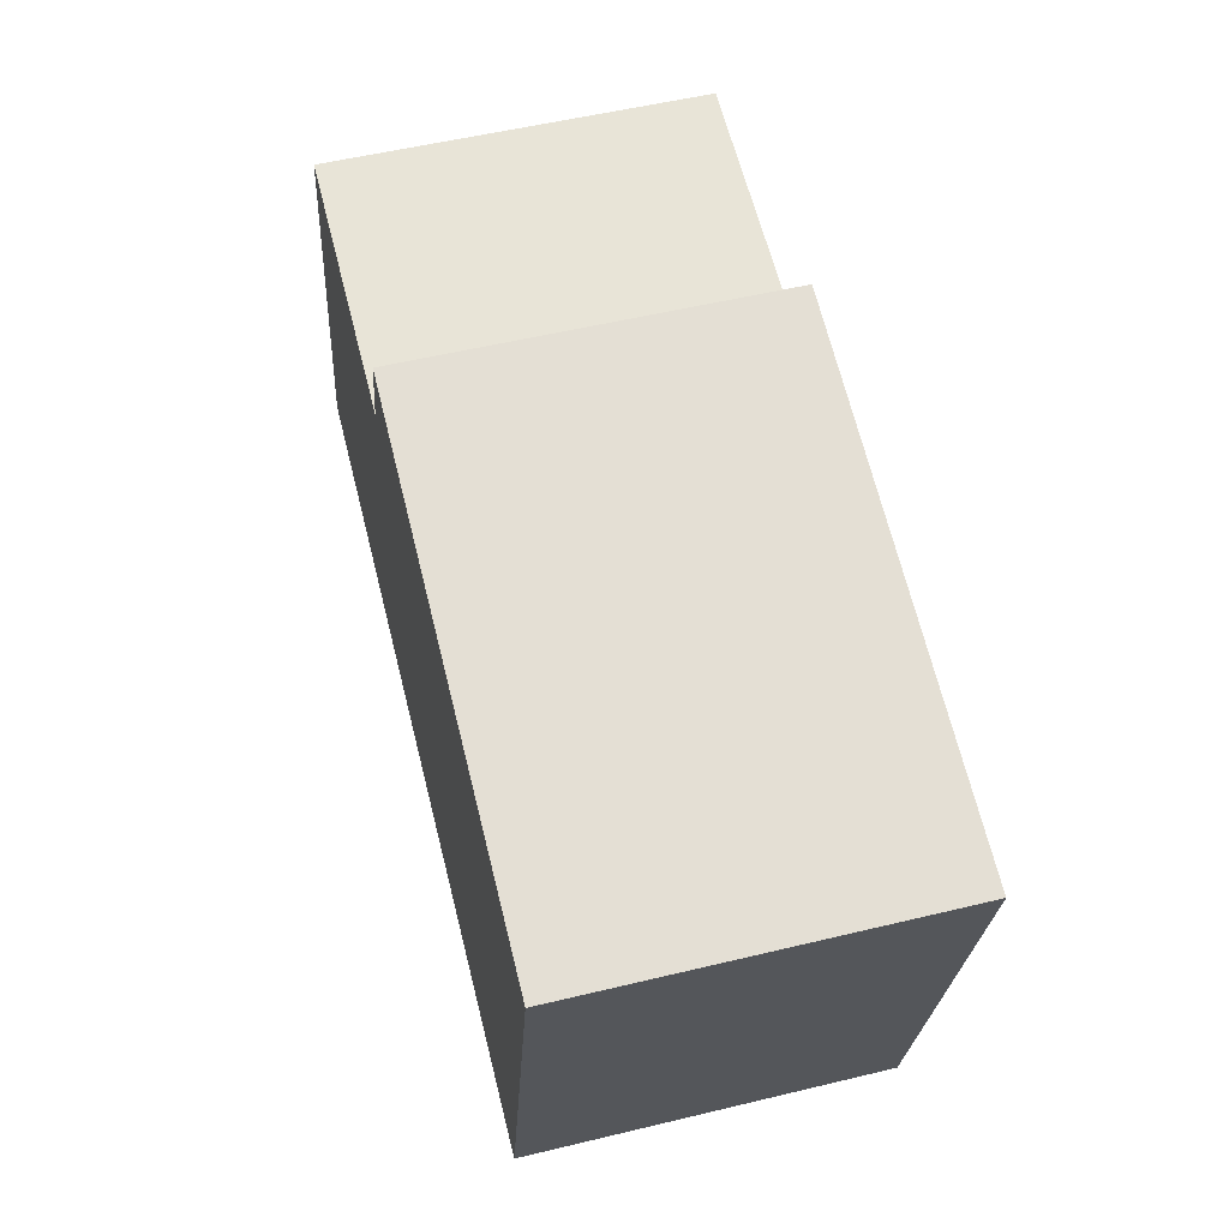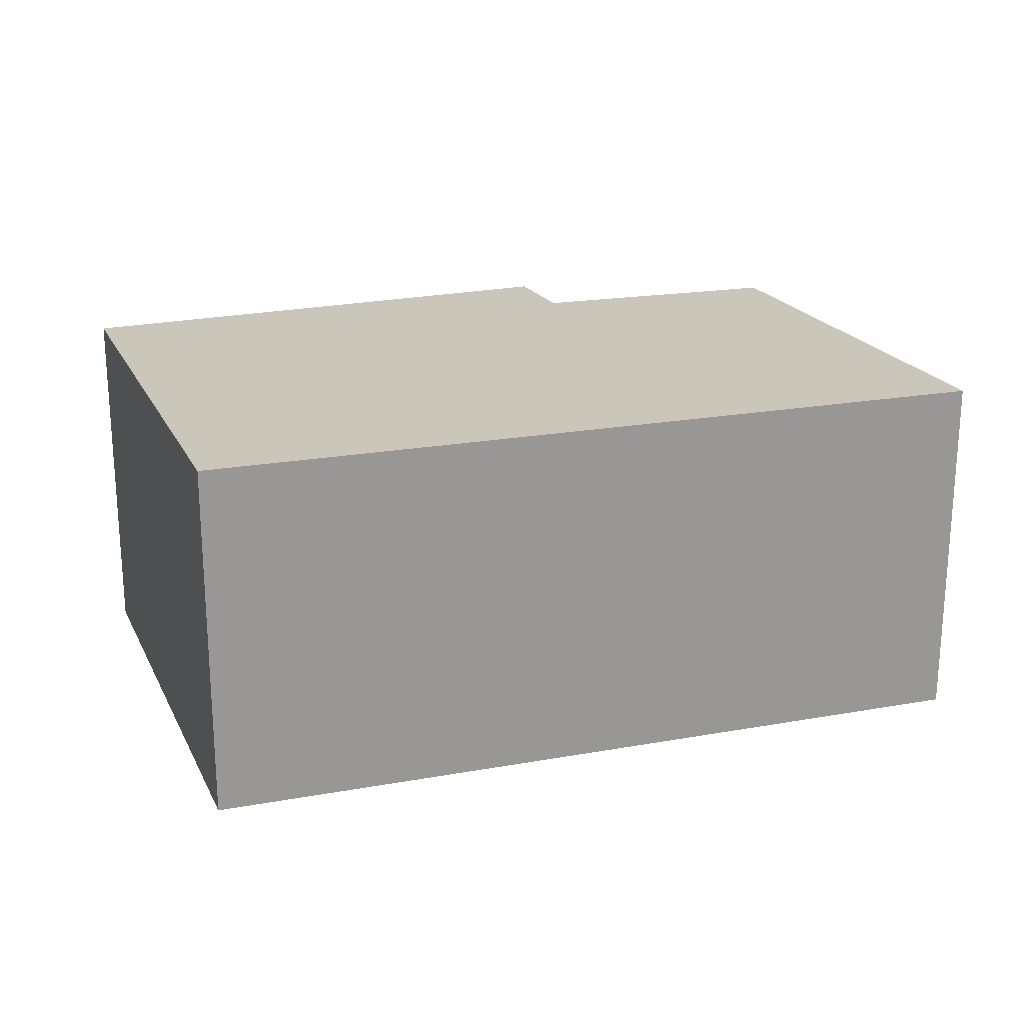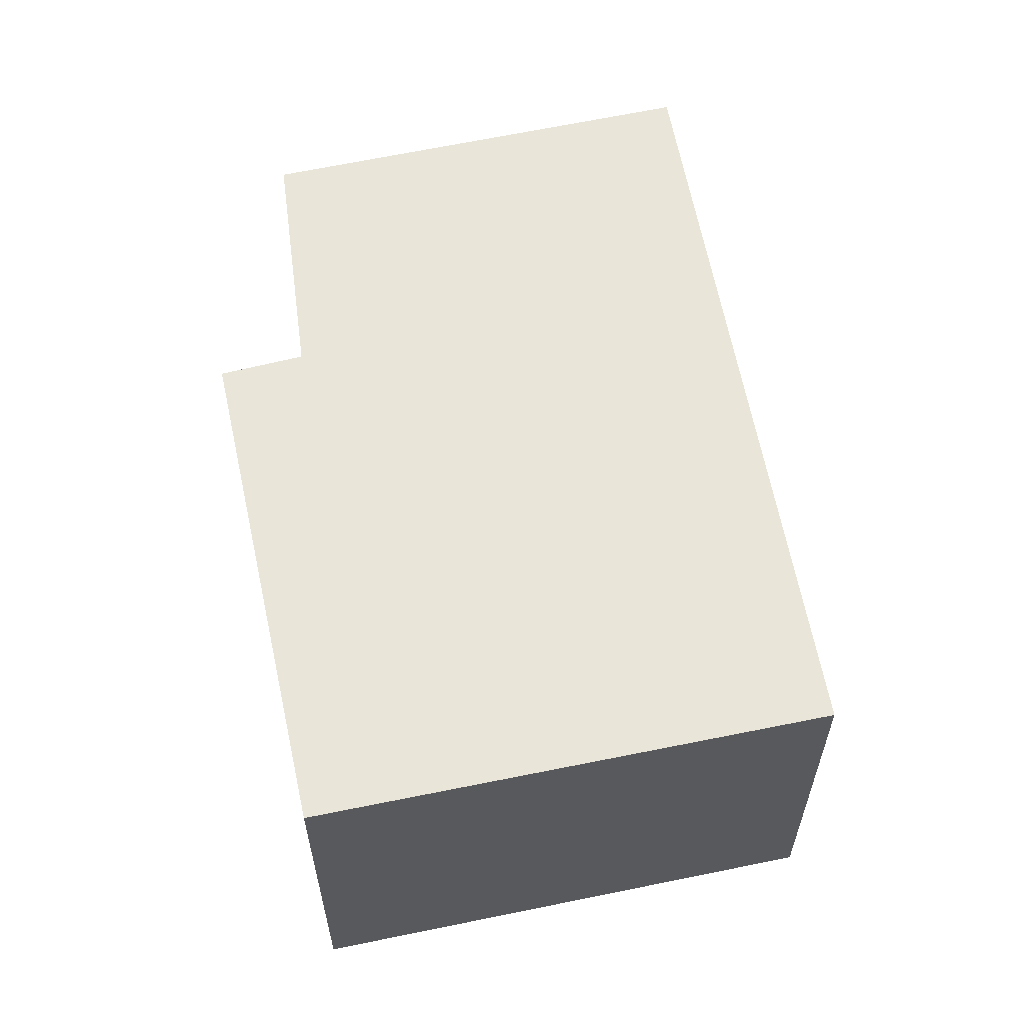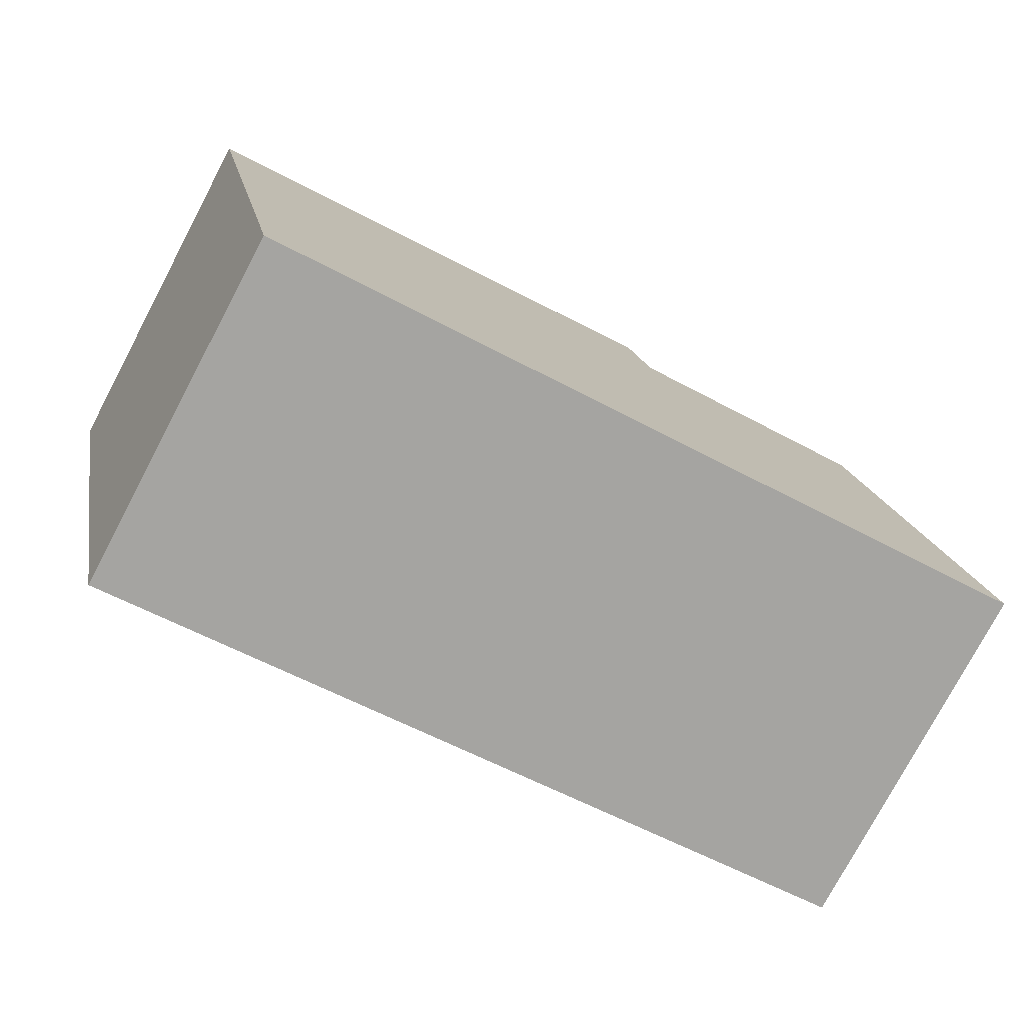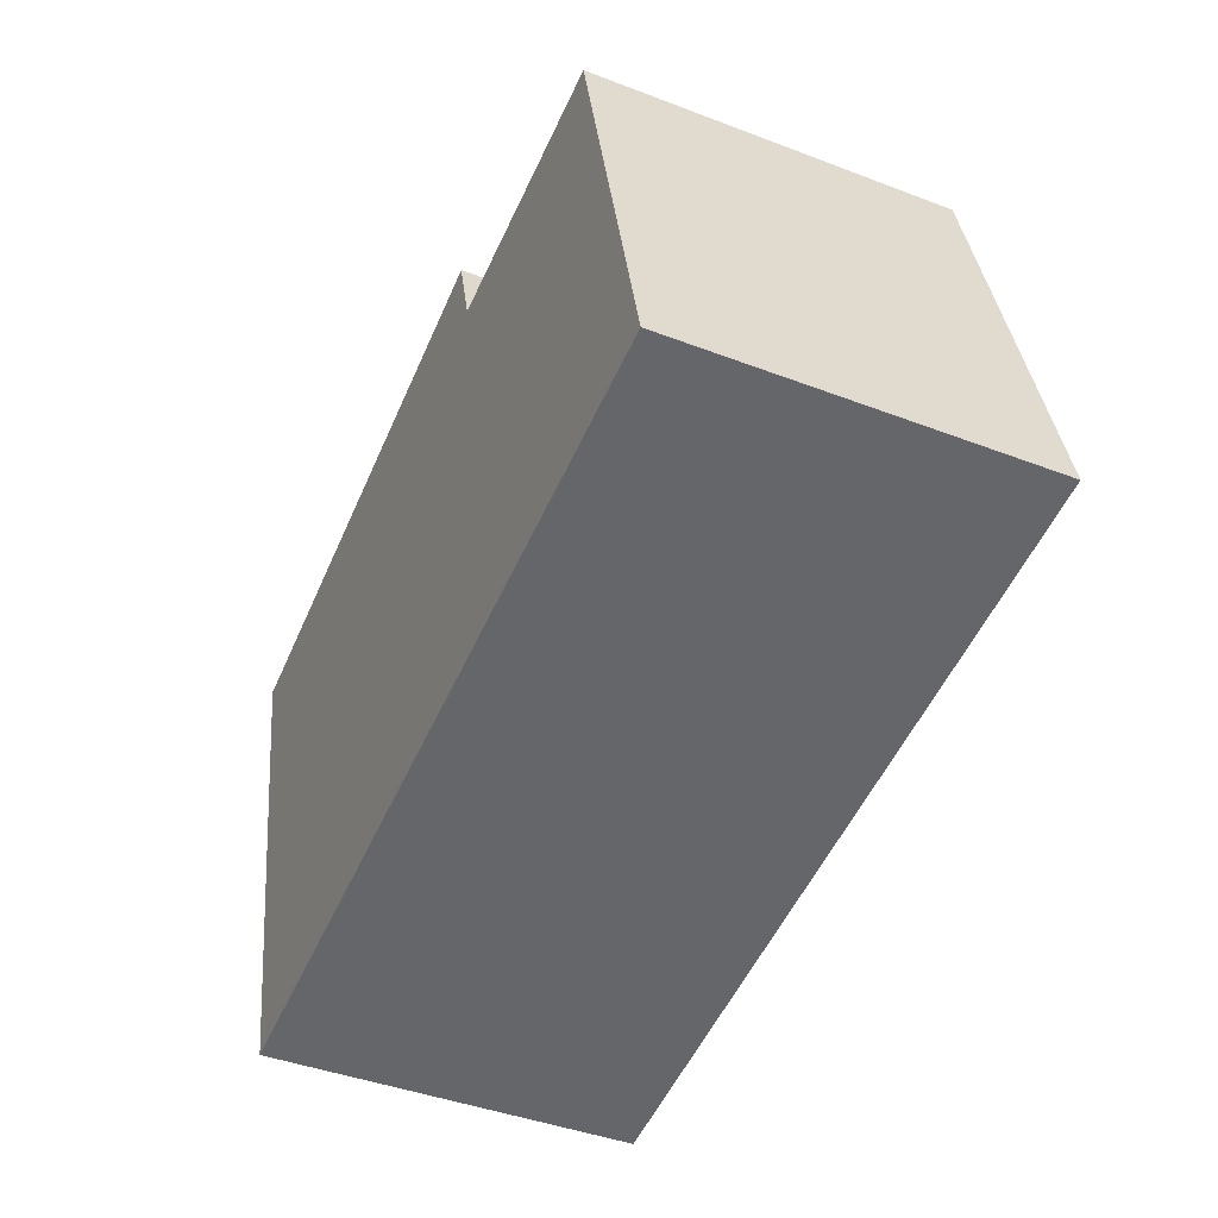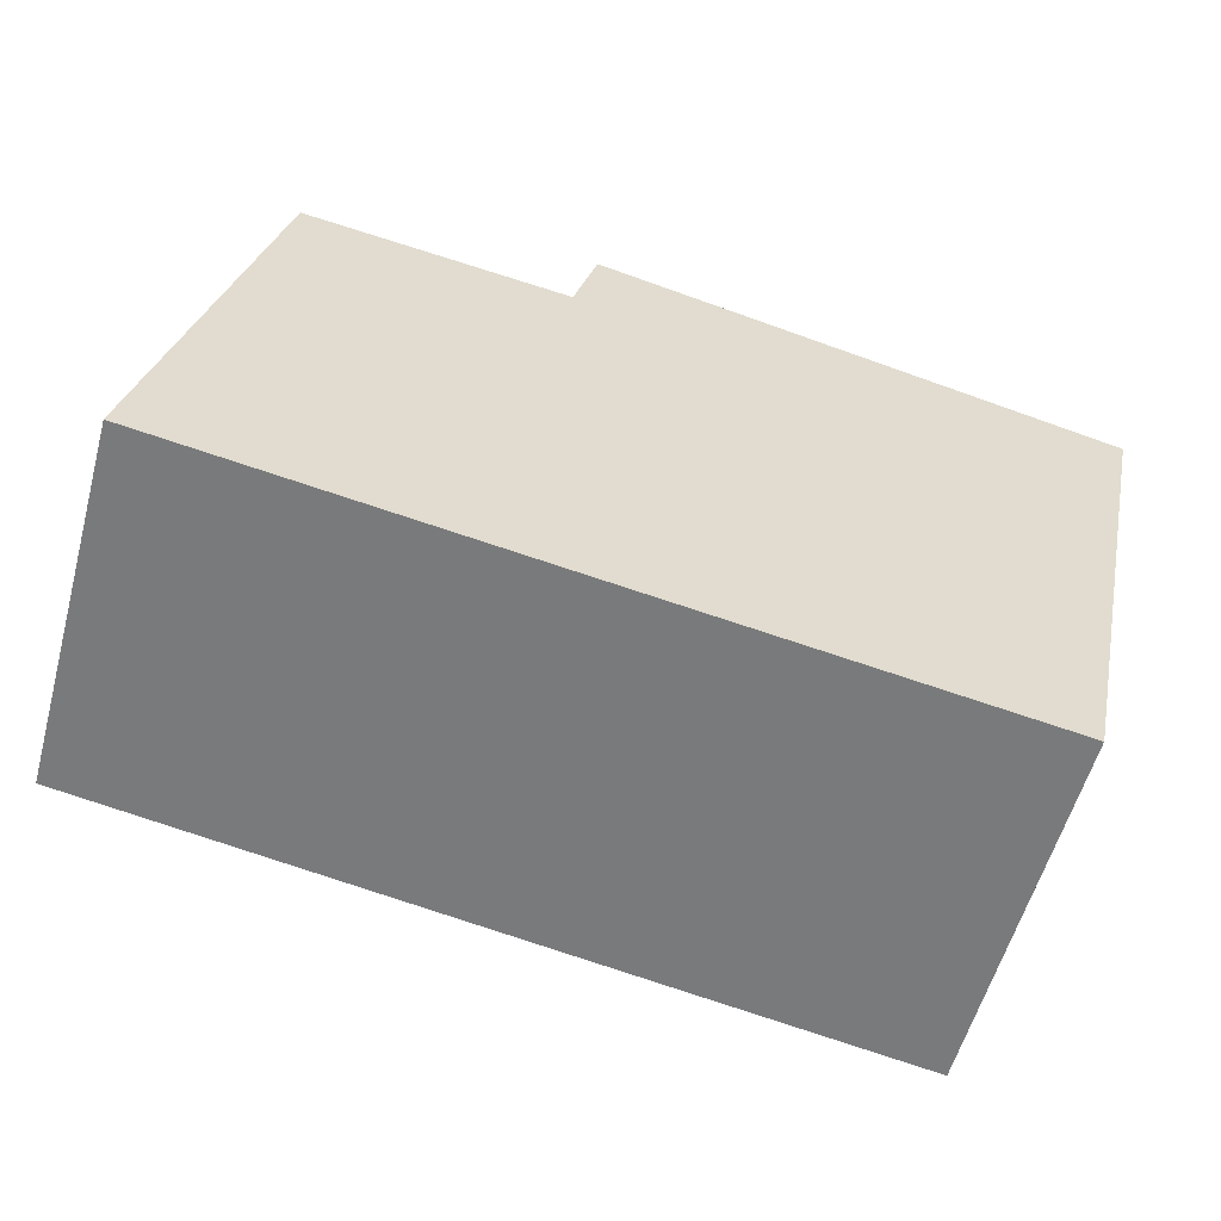
<metadata>
{"format":"obj","ext":"obj","renderer":"f3d","projection":"perspective","resolution":1024,"background":"white","views":[{"elev":54.5,"azim":75.7,"up":"+Z"},{"elev":21.2,"azim":171.5,"up":"+Y"},{"elev":58.0,"azim":90.1,"up":"+Y"},{"elev":-77.4,"azim":152.1,"up":"+Z"},{"elev":-42.9,"azim":-114.4,"up":"+Z"},{"elev":-56.9,"azim":-15.3,"up":"+Z"}]}
</metadata>
<code>
v  4.212 1.683 1.755
v  1.708 1.683 1.912
v  1.816 1.683 2.305
v  0 1.683 1.031e-16
v  3.708 1.683 -0.608
v  0.496 1.683 2.079
v  0 0 0
v  0.496 -1.273e-16 2.079
v  1.708 -1.171e-16 1.912
v  1.816 -1.411e-16 2.305
v  4.212 -1.075e-16 1.755
v  3.708 3.723e-17 -0.608
g defaultobject
f 1 2 3
f 2 1 4
f 4 1 5
f 4 6 2
f 7 6 4
f 6 7 8
f 9 3 2
f 3 9 10
f 8 2 6
f 2 8 9
f 10 1 3
f 1 10 11
f 11 5 1
f 5 11 12
f 12 4 5
f 4 12 7
f 10 12 11
f 12 10 9
f 12 9 8
f 12 8 7

</code>
